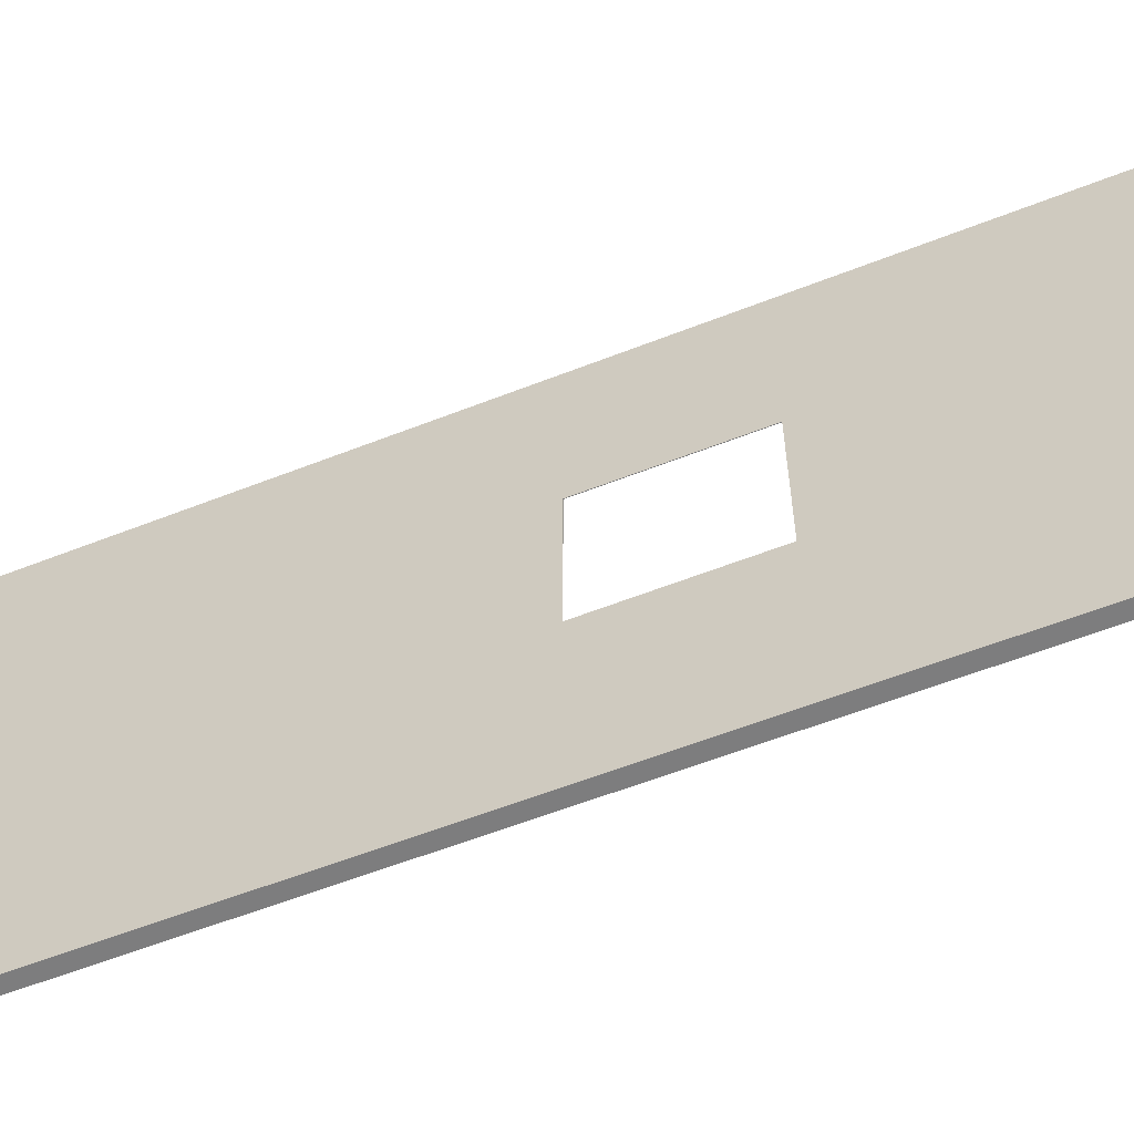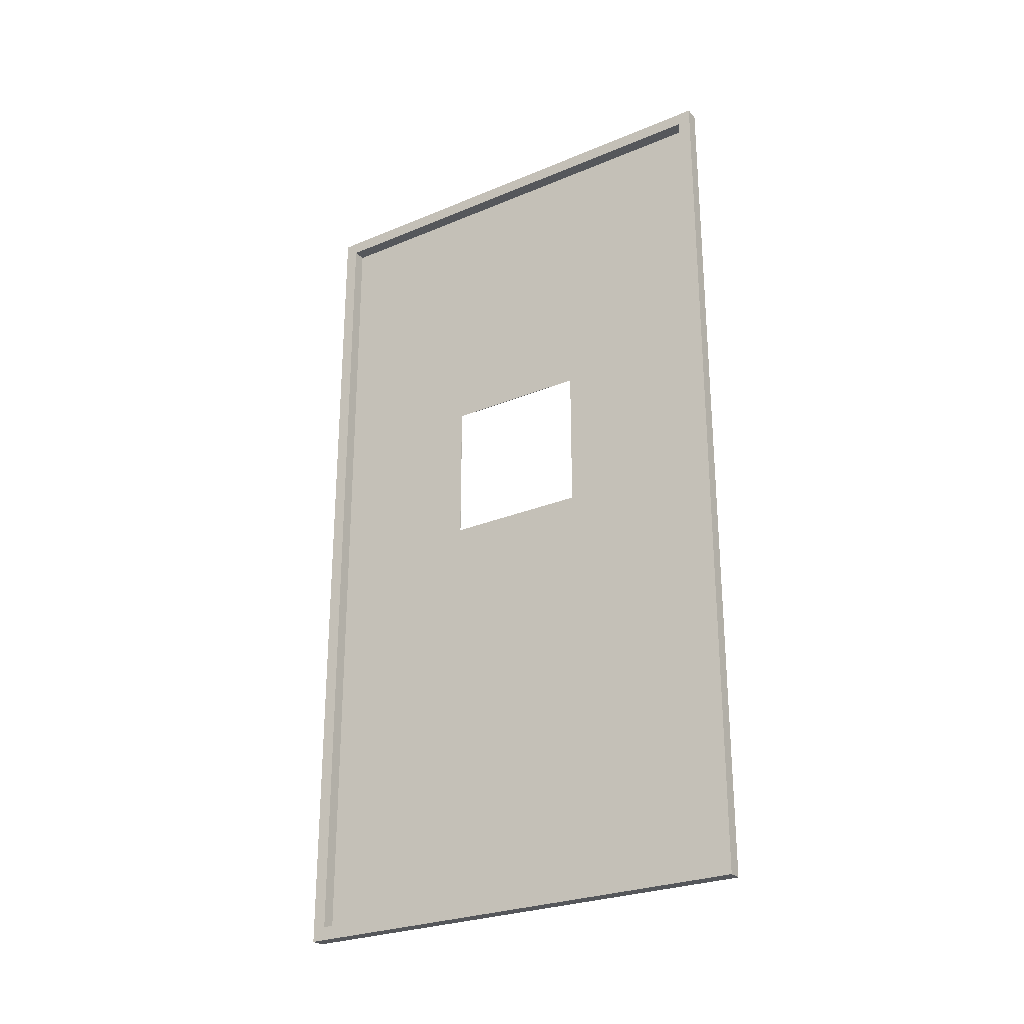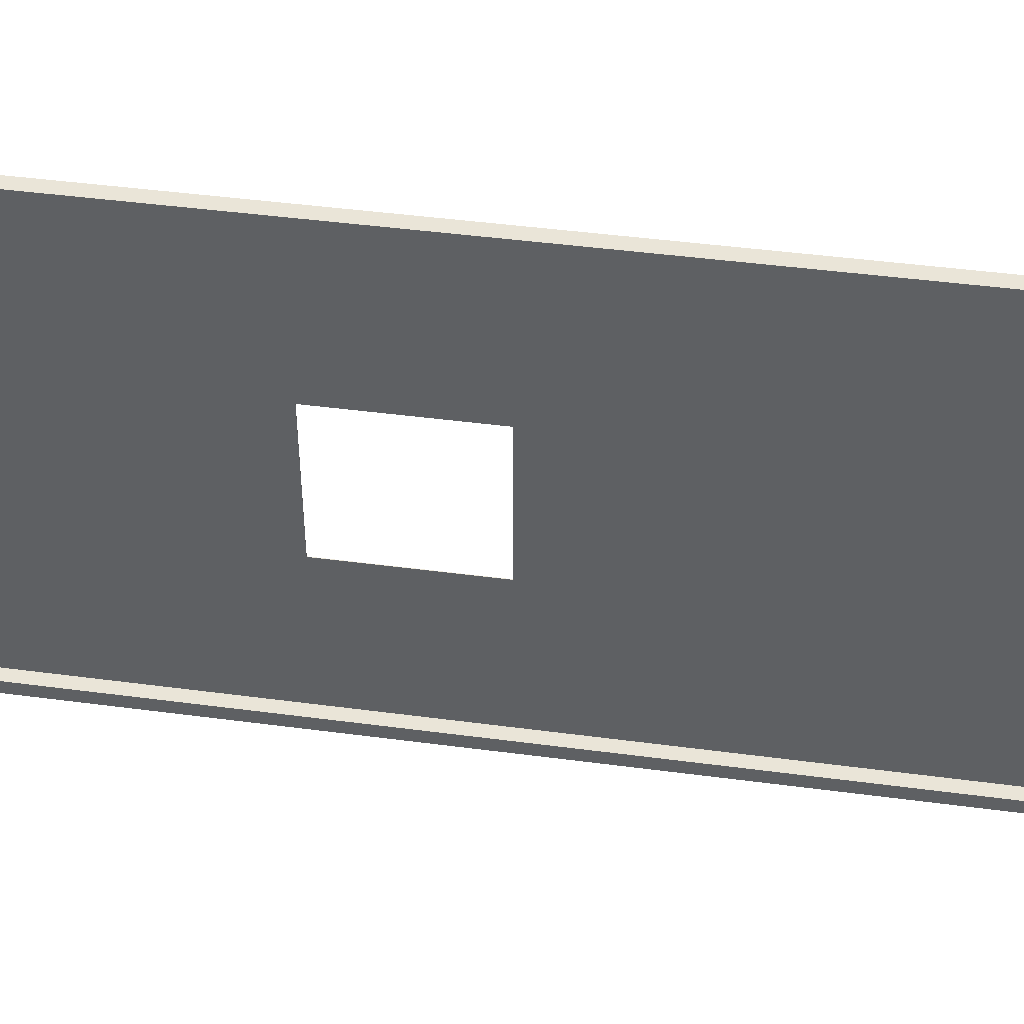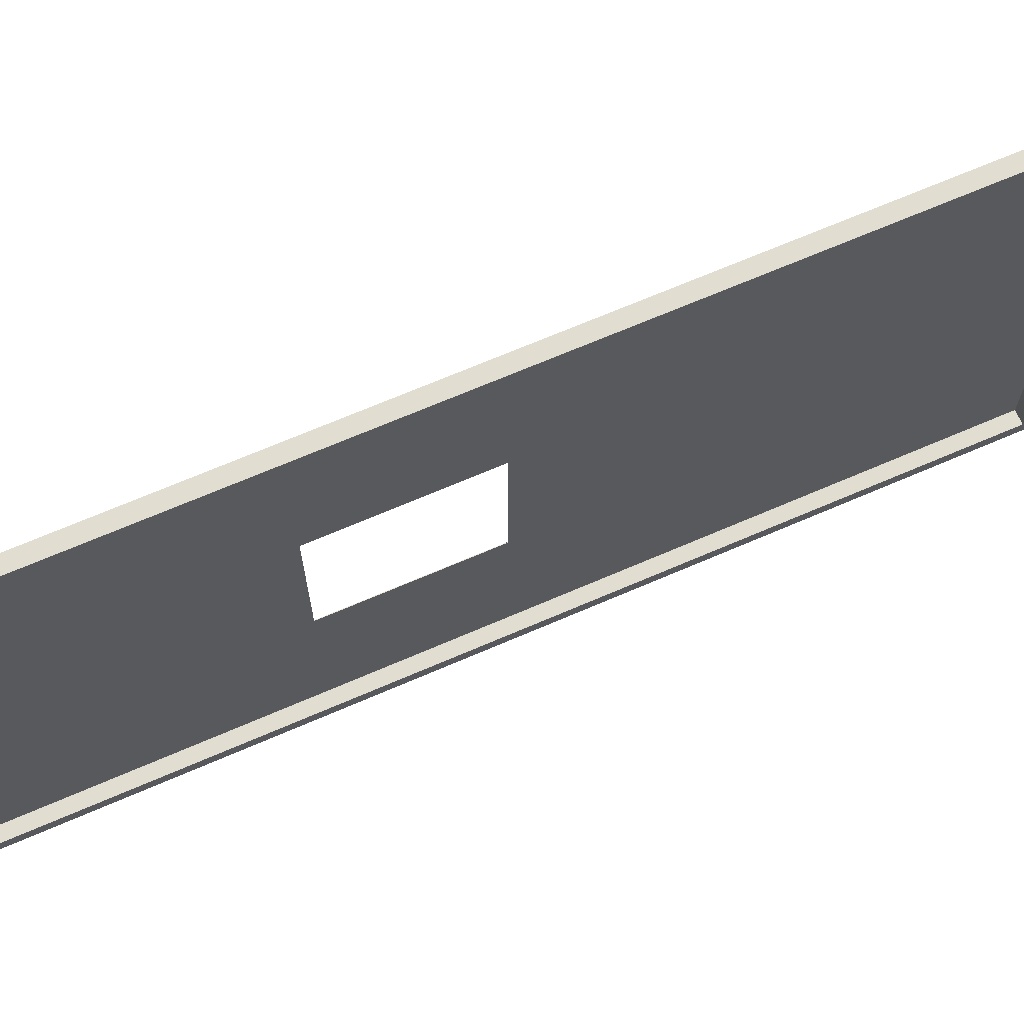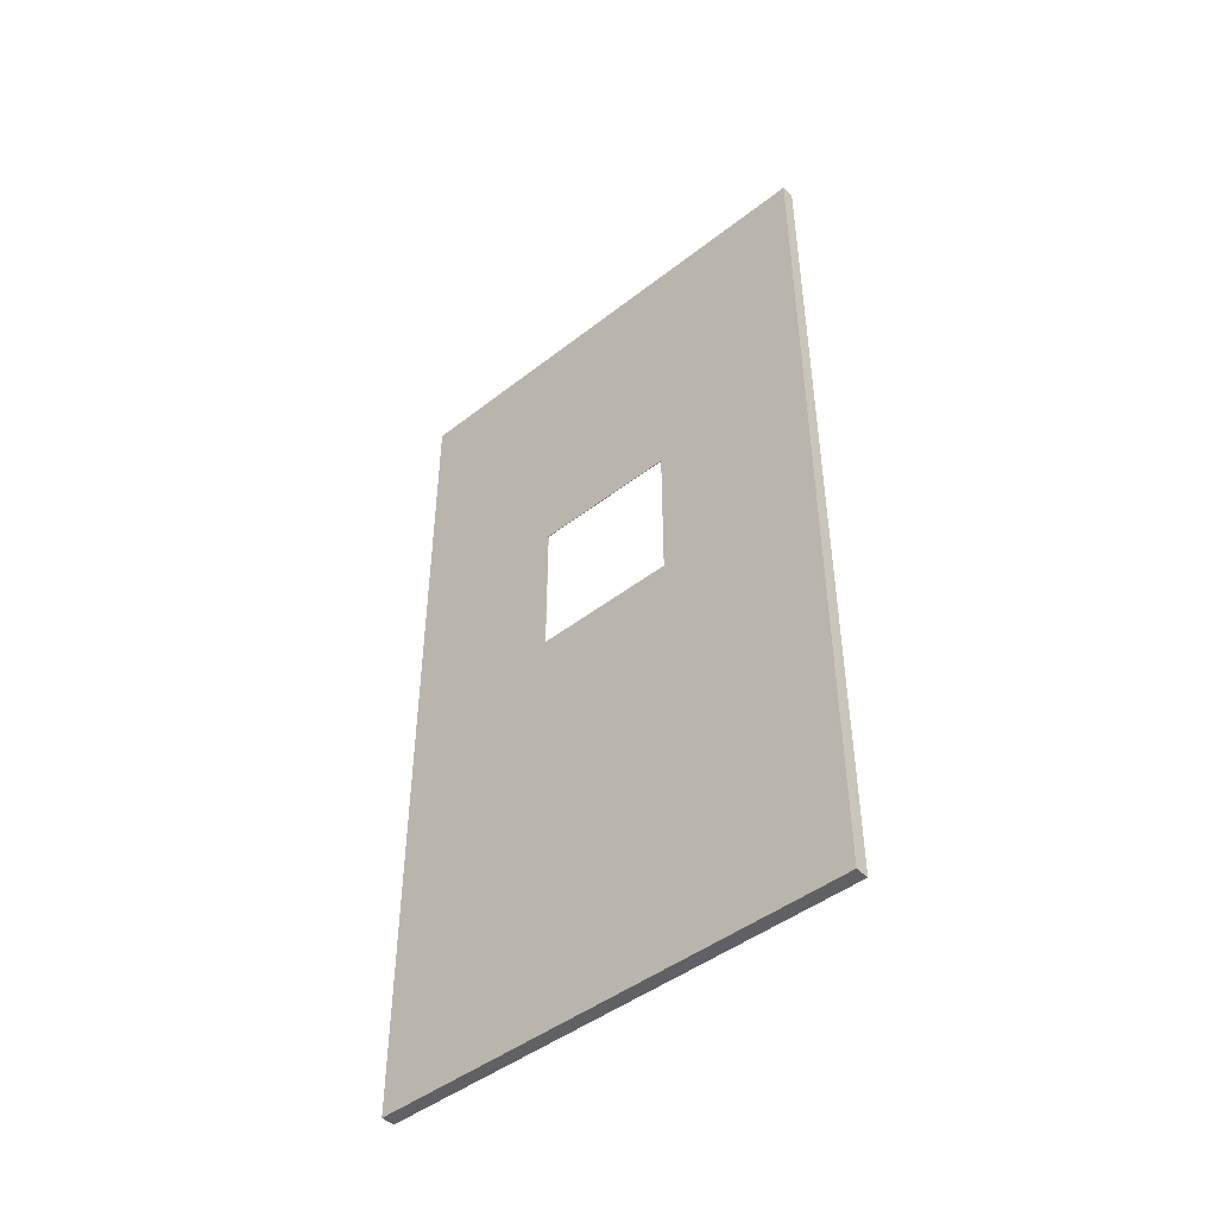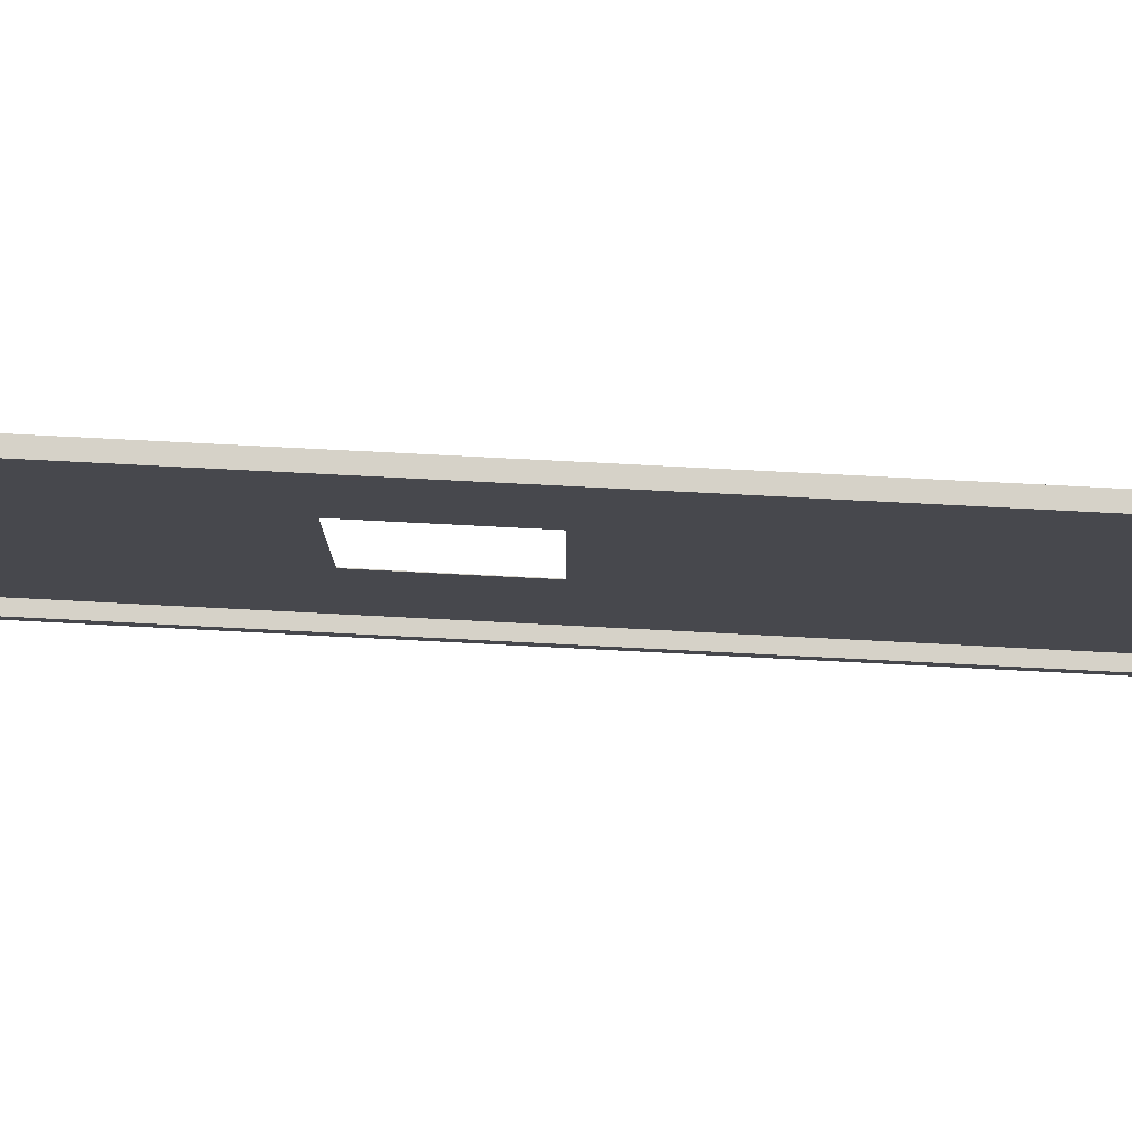
<metadata>
{"format":"obj","ext":"obj","renderer":"f3d","projection":"perspective","resolution":1024,"background":"white","views":[{"elev":-59.2,"azim":-68.0,"up":"+Y"},{"elev":-26.6,"azim":123.2,"up":"+Z"},{"elev":45.2,"azim":98.7,"up":"+Y"},{"elev":68.6,"azim":66.6,"up":"+Y"},{"elev":-45.8,"azim":-48.2,"up":"+Z"},{"elev":78.3,"azim":92.9,"up":"+Y"}]}
</metadata>
<code>
v -0 1000 1800
v -0 0 1800
v 28 0 1800
v 28 1000 1800
v 0 0 0
v 28 -0 0
v -0 1000 -0
v 28 1000 -0
v -0 350 1200
v -0 0 1800
v -0 1000 1800
v -0 650 1200
v -0 650 900
v -0 350 900
v 0 1000 -0
v 28 1000 1800
v 28 0 1800
v 28 972 1772
v 28 28 1772
v 28 972 28
v 28 1000 -0
v 28 28 28
v 28 -0 0
v 1 650 1200
v 1 650 900
v 1 350 900
v 1 350 1200
v 1 28 1772
v 1 972 1772
v 1 972 28
v 1 28 28
v 1 972 28
v 1 28 28
v 1 972 1772
v 1 28 1772
f 1 2 3
f 1 3 4
f 2 5 6
f 2 6 3
f 7 1 4
f 7 4 8
f 9 10 11
f 9 11 12
f 13 12 11
f 14 10 9
f 15 13 11
f 5 14 13
f 5 13 15
f 5 10 14
f 16 17 18
f 17 19 18
f 18 20 16
f 20 21 16
f 20 22 21
f 22 23 21
f 17 23 19
f 19 23 22
f 5 7 8
f 5 8 6
f 13 24 12
f 25 24 13
f 26 13 14
f 26 25 13
f 27 14 9
f 27 26 14
f 24 9 12
f 24 27 9
f 18 19 28
f 18 28 29
f 30 18 29
f 20 18 30
f 22 20 30
f 22 30 31
f 28 22 31
f 19 22 28
f 32 25 33
f 25 26 33
f 25 34 24
f 32 34 25
f 34 27 24
f 27 35 26
f 26 35 33
f 34 35 27

</code>
